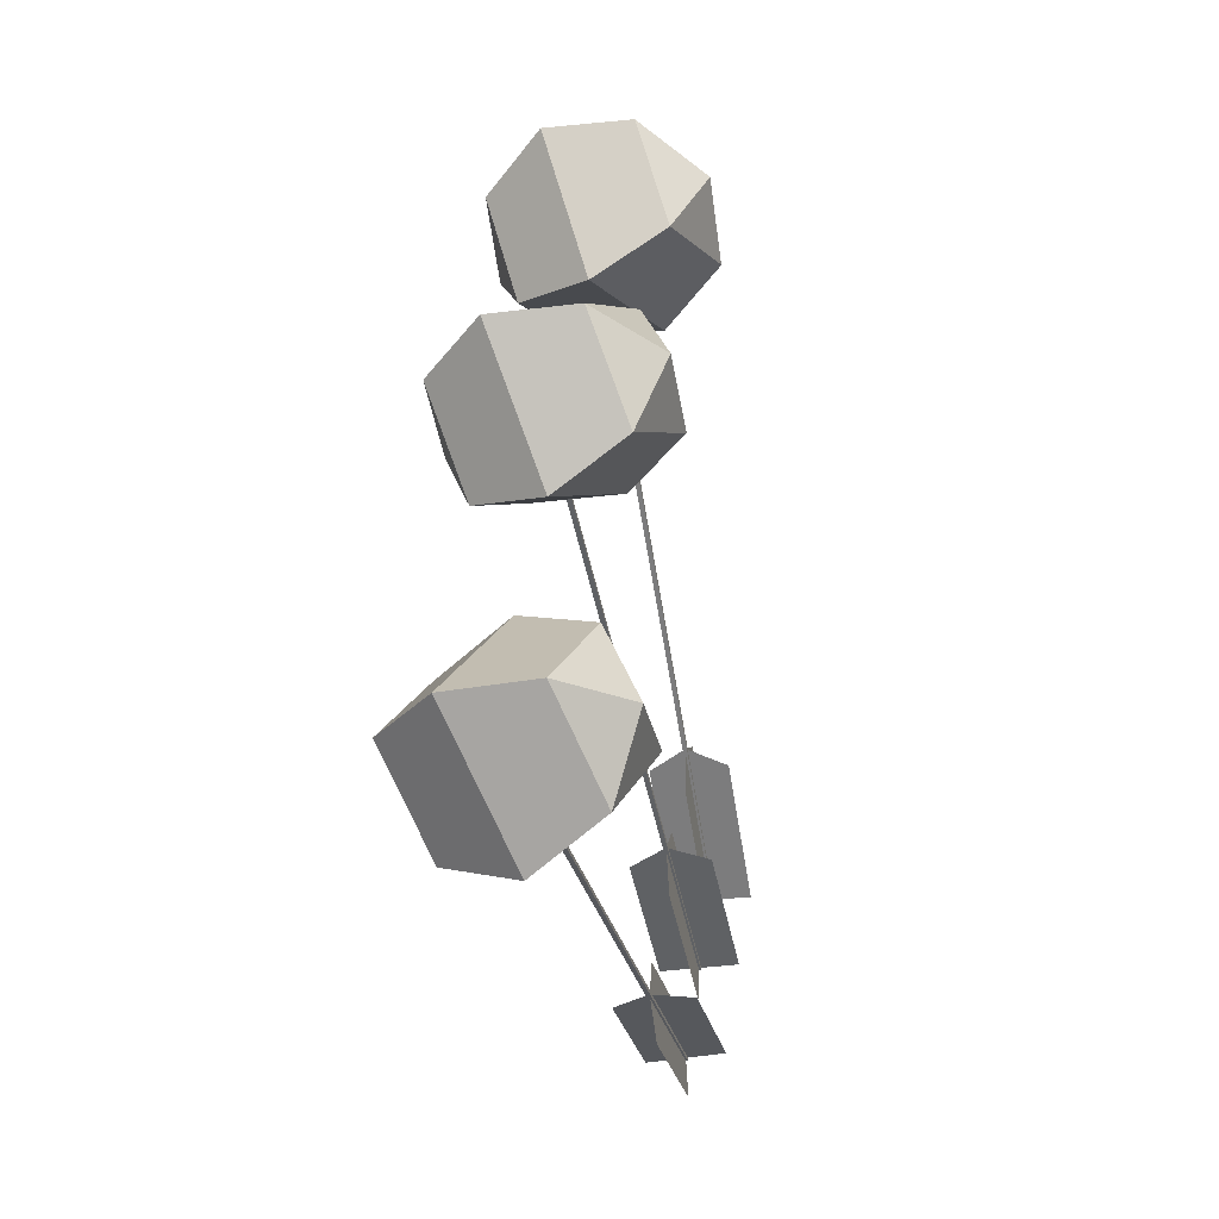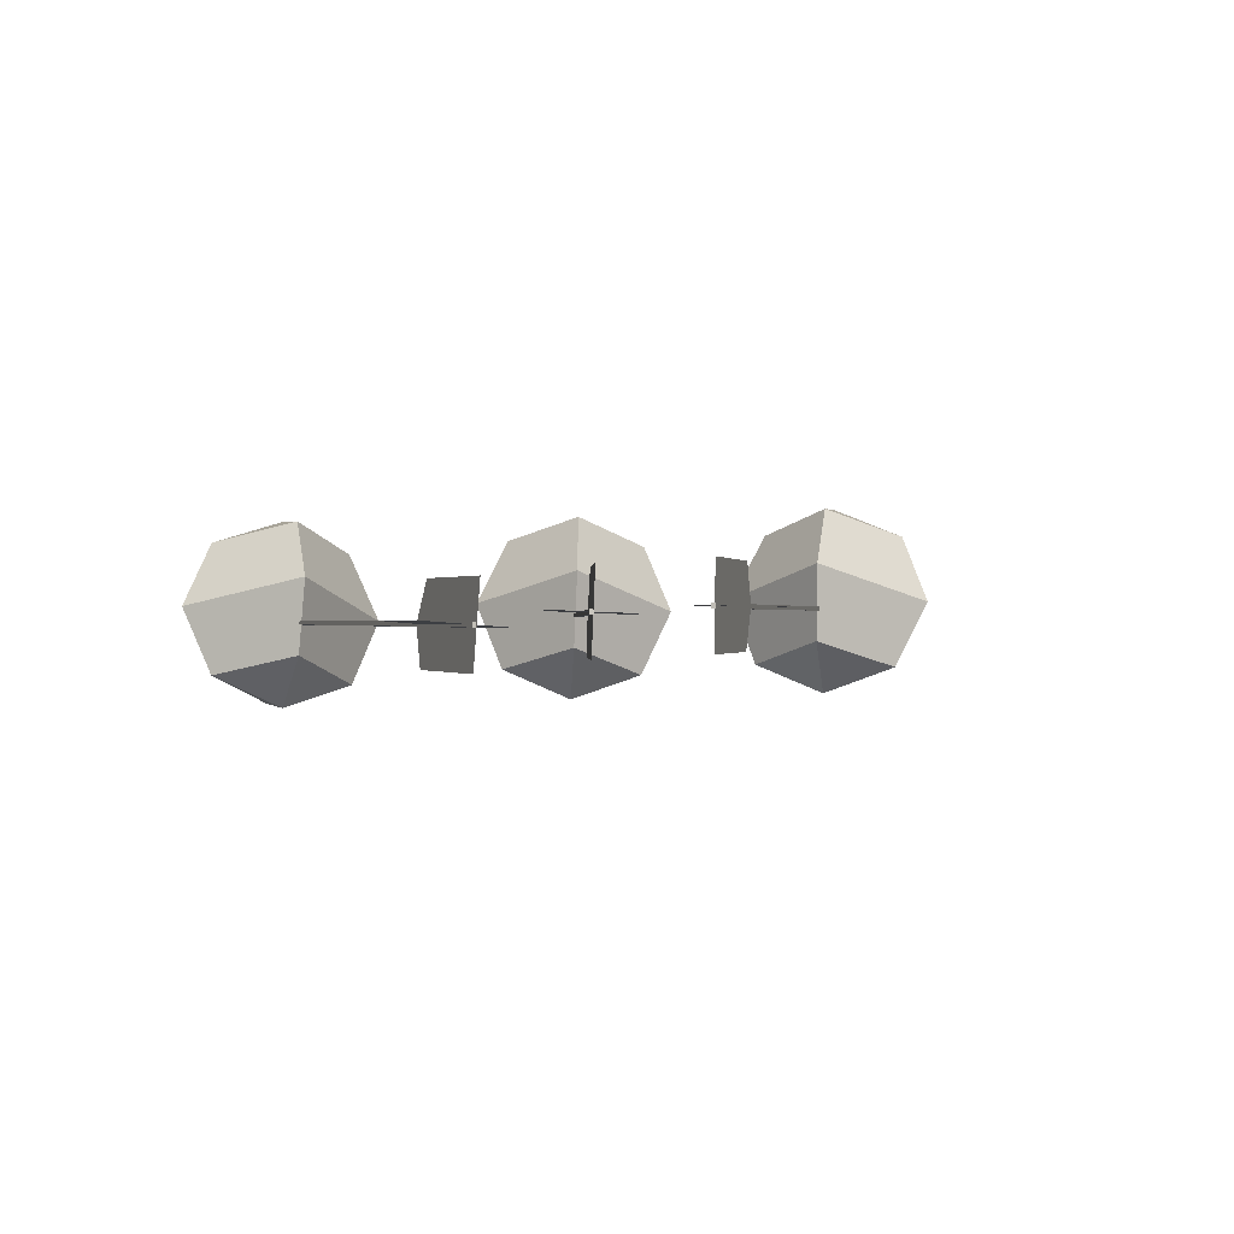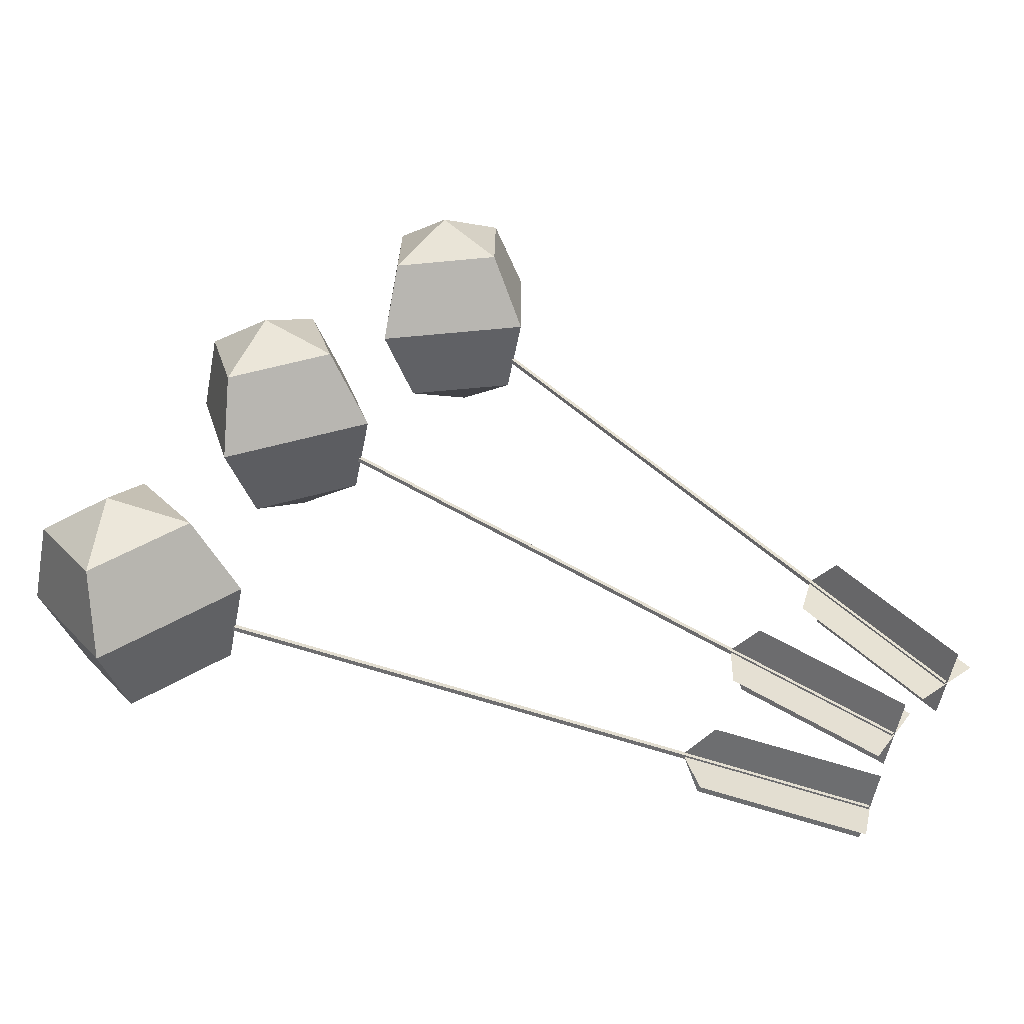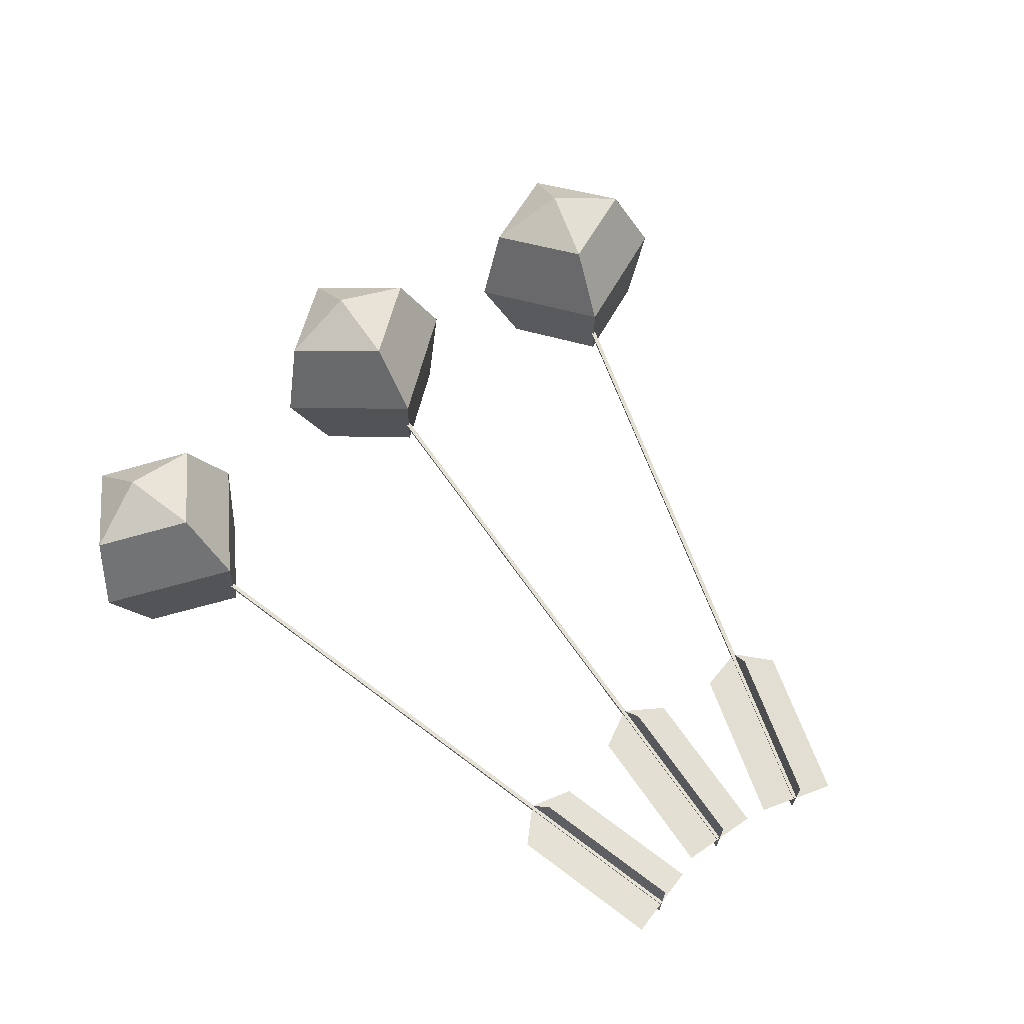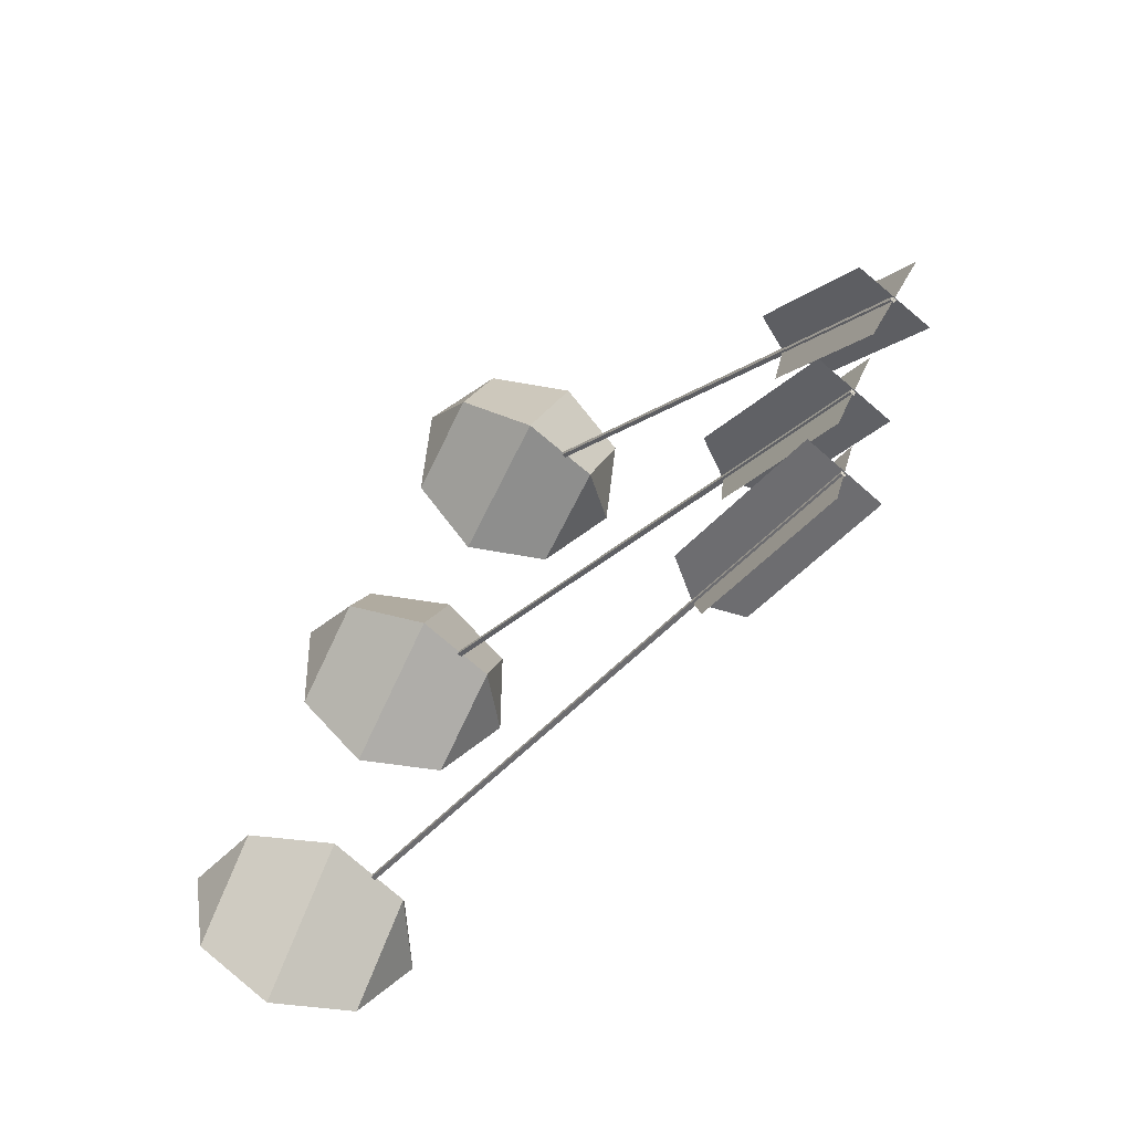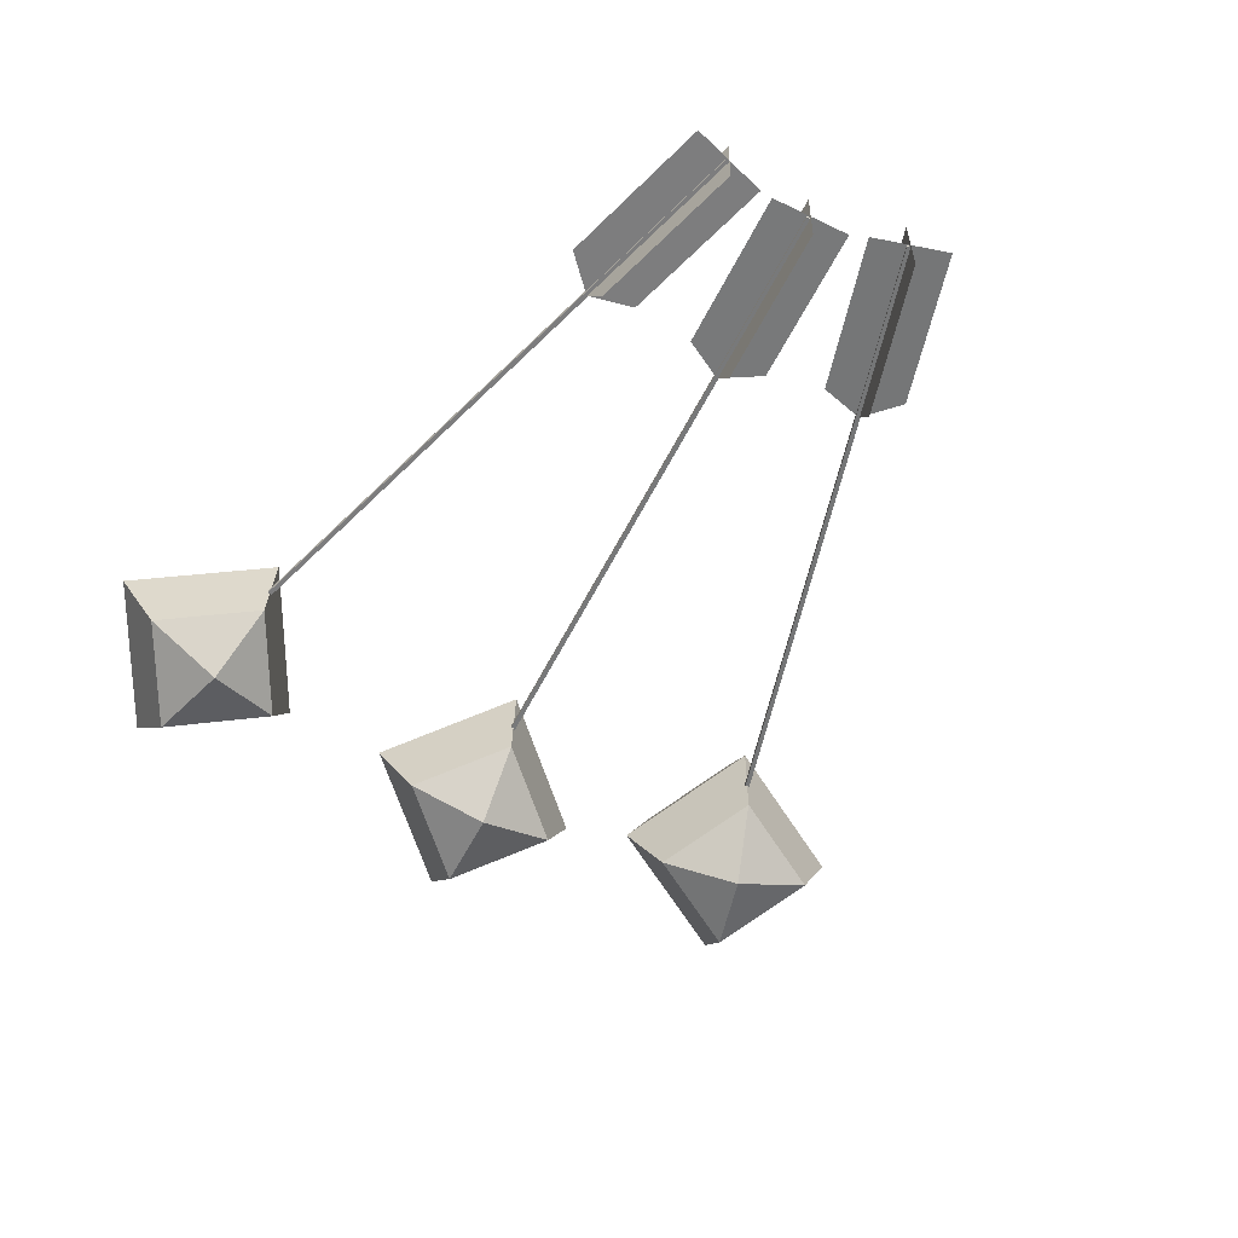
<metadata>
{"format":"obj","ext":"obj","renderer":"f3d","projection":"perspective","resolution":1024,"background":"white","views":[{"elev":-13.7,"azim":99.4,"up":"+Z"},{"elev":2.9,"azim":-124.0,"up":"+Y"},{"elev":-48.4,"azim":168.8,"up":"+Z"},{"elev":70.5,"azim":-156.7,"up":"+Y"},{"elev":-63.4,"azim":-132.3,"up":"+Z"},{"elev":-53.8,"azim":-148.3,"up":"+Y"}]}
</metadata>
<code>
o Cube.222_Cube.002
v -0.2371 0.3405 -0.2313
v 0.3491 0.3121 -0.0862
v 0.349 0.3083 -0.08657
v -0.2372 0.3367 -0.2317
v 0.3482 0.3117 -0.08259
v 0.3481 0.308 -0.08297
v -0.238 0.3401 -0.2277
v -0.2381 0.3364 -0.2281
f 1 2 3 4
f 2 5 6 3
f 5 7 8 6
f 7 1 4 8
f 2 1 7 5
f 6 8 4 3
o Cube.217_Cube.002
v -0.2646 0.3485 -0.1532
v 0.2483 0.3153 0.1652
v 0.2482 0.3115 0.1649
v -0.2647 0.3447 -0.1535
v 0.2463 0.3151 0.1683
v 0.2462 0.3114 0.1681
v -0.2665 0.3483 -0.1501
v -0.2666 0.3446 -0.1503
f 9 10 11 12
f 10 13 14 11
f 13 15 16 14
f 15 9 12 16
f 10 9 15 13
f 14 16 12 11
o Cube.216_Cube.002
v -0.318 0.353 -0.08747
v 0.0985 0.3228 0.3497
v 0.09838 0.3191 0.3495
v -0.3181 0.3493 -0.08761
v 0.09579 0.3228 0.3523
v 0.09567 0.3191 0.3521
v -0.3207 0.353 -0.08489
v -0.3208 0.3493 -0.08504
f 17 18 19 20
f 18 21 22 19
f 21 23 24 22
f 23 17 20 24
f 18 17 23 21
f 22 24 20 19
o Plane.022_Plane.001
v -0.109 0.3322 -0.1966
v -0.1007 0.3353 -0.2295
v -0.2307 0.3416 -0.2617
v -0.239 0.3385 -0.2288
v -0.08693 0.3311 -0.1912
v -0.09778 0.3352 -0.2288
v -0.1144 0.3289 -0.163
v -0.1173 0.3291 -0.1637
v -0.2473 0.3354 -0.1959
f 25 26 27 28
f 29 30 26 25
f 31 29 25 32
f 32 25 28 33
o Plane.021_Plane.001
v -0.109 0.3322 -0.1966
v -0.1098 0.2983 -0.2001
v -0.2398 0.3046 -0.2323
v -0.239 0.3385 -0.2288
v -0.08693 0.3311 -0.1912
v -0.1069 0.2982 -0.1994
v -0.1053 0.366 -0.1925
v -0.1082 0.3661 -0.1932
v -0.2382 0.3724 -0.2254
f 34 35 36 37
f 38 39 35 34
f 40 38 34 41
f 41 34 37 42
o Plane.020_Plane.001
v -0.1535 0.3393 -0.08075
v -0.1354 0.3408 -0.1096
v -0.2491 0.3481 -0.1802
v -0.2672 0.3467 -0.1513
v -0.1342 0.338 -0.06876
v -0.1329 0.3406 -0.108
v -0.1689 0.3377 -0.05027
v -0.1715 0.3378 -0.05186
v -0.2852 0.3452 -0.1225
f 43 44 45 46
f 47 48 44 43
f 49 47 43 50
f 50 43 46 51
o Plane.019_Plane.001
v -0.1535 0.3393 -0.08075
v -0.1543 0.3053 -0.08298
v -0.268 0.3127 -0.1536
v -0.2672 0.3467 -0.1513
v -0.1342 0.338 -0.06876
v -0.1517 0.3051 -0.08139
v -0.1501 0.3731 -0.07692
v -0.1527 0.3733 -0.07852
v -0.2664 0.3806 -0.1491
f 52 53 54 55
f 56 57 53 52
f 58 56 52 59
f 59 52 55 60
o Plane.018_Plane.001
v -0.2287 0.3446 0.01069
v -0.204 0.3447 -0.01282
v -0.2964 0.3514 -0.1097
v -0.321 0.3513 -0.08623
v -0.213 0.3435 0.02715
v -0.2019 0.3446 -0.01063
v -0.2513 0.3444 0.03638
v -0.2534 0.3445 0.03419
v -0.3457 0.3512 -0.06273
f 61 62 63 64
f 65 66 62 61
f 67 65 61 68
f 68 61 64 69
o Plane.017_Plane.001
v -0.2287 0.3446 0.01069
v -0.2298 0.3106 0.009392
v -0.3222 0.3173 -0.08753
v -0.321 0.3513 -0.08623
v -0.213 0.3435 0.02715
v -0.2277 0.3104 0.01158
v -0.2255 0.3785 0.01417
v -0.2276 0.3787 0.01198
v -0.3199 0.3853 -0.08494
f 70 71 72 73
f 74 75 71 70
f 76 74 70 77
f 77 70 73 78
o Sphere.011_Sphere.002
v 0.2862 0.2835 -0.1032
v 0.2862 0.3545 -0.09638
v 0.3924 0.3256 -0.1689
v 0.3612 0.2631 -0.1544
v 0.3351 0.4035 -0.07936
v 0.4043 0.4019 -0.06207
v 0.4102 0.3831 -0.1306
v 0.3351 0.2322 -0.09575
v 0.4531 0.2795 -0.06145
v 0.4042 0.2305 -0.07847
v 0.4532 0.3505 -0.05466
v 0.347 0.3084 0.01104
v 0.3292 0.2509 -0.02722
v 0.3781 0.3709 -0.003402
f 79 80 81 82
f 83 84 85
f 86 79 82
f 80 83 85 81
f 82 81 87 88
f 85 84 89
f 86 82 88
f 81 85 89 87
f 88 87 90 91
f 89 84 92
f 86 88 91
f 87 89 92 90
f 91 90 80 79
f 92 84 83
f 86 91 79
f 90 92 83 80
o Sphere.010_Sphere.002
v 0.1926 0.2872 0.1309
v 0.1929 0.3584 0.1346
v 0.3151 0.3241 0.09925
v 0.279 0.263 0.1058
v 0.2359 0.4072 0.1639
v 0.2964 0.405 0.2016
v 0.3223 0.383 0.1389
v 0.2352 0.2353 0.1548
v 0.3387 0.2818 0.2218
v 0.2957 0.2331 0.1925
v 0.339 0.353 0.2256
v 0.2165 0.3161 0.2572
v 0.2093 0.2573 0.2175
v 0.2526 0.3773 0.2506
f 93 94 95 96
f 97 98 99
f 100 93 96
f 94 97 99 95
f 96 95 101 102
f 99 98 103
f 100 96 102
f 95 99 103 101
f 102 101 104 105
f 103 98 106
f 100 102 105
f 101 103 106 104
f 105 104 94 93
f 106 98 97
f 100 105 93
f 104 106 97 94
o Sphere.009_Sphere.003
v 0.05243 0.2945 0.3035
v 0.05359 0.3658 0.305
v 0.1798 0.3281 0.3023
v 0.1417 0.2679 0.3016
v 0.08917 0.4149 0.3425
v 0.1383 0.413 0.3941
v 0.1784 0.3882 0.3406
v 0.08638 0.2428 0.3389
v 0.1711 0.29 0.4281
v 0.1355 0.2409 0.3905
v 0.1723 0.3613 0.4296
v 0.0449 0.3276 0.4308
v 0.04629 0.2675 0.3924
v 0.08302 0.3879 0.4315
f 107 108 109 110
f 111 112 113
f 114 107 110
f 108 111 113 109
f 110 109 115 116
f 113 112 117
f 114 110 116
f 109 113 117 115
f 116 115 118 119
f 117 112 120
f 114 116 119
f 115 117 120 118
f 119 118 108 107
f 120 112 111
f 114 119 107
f 118 120 111 108

</code>
